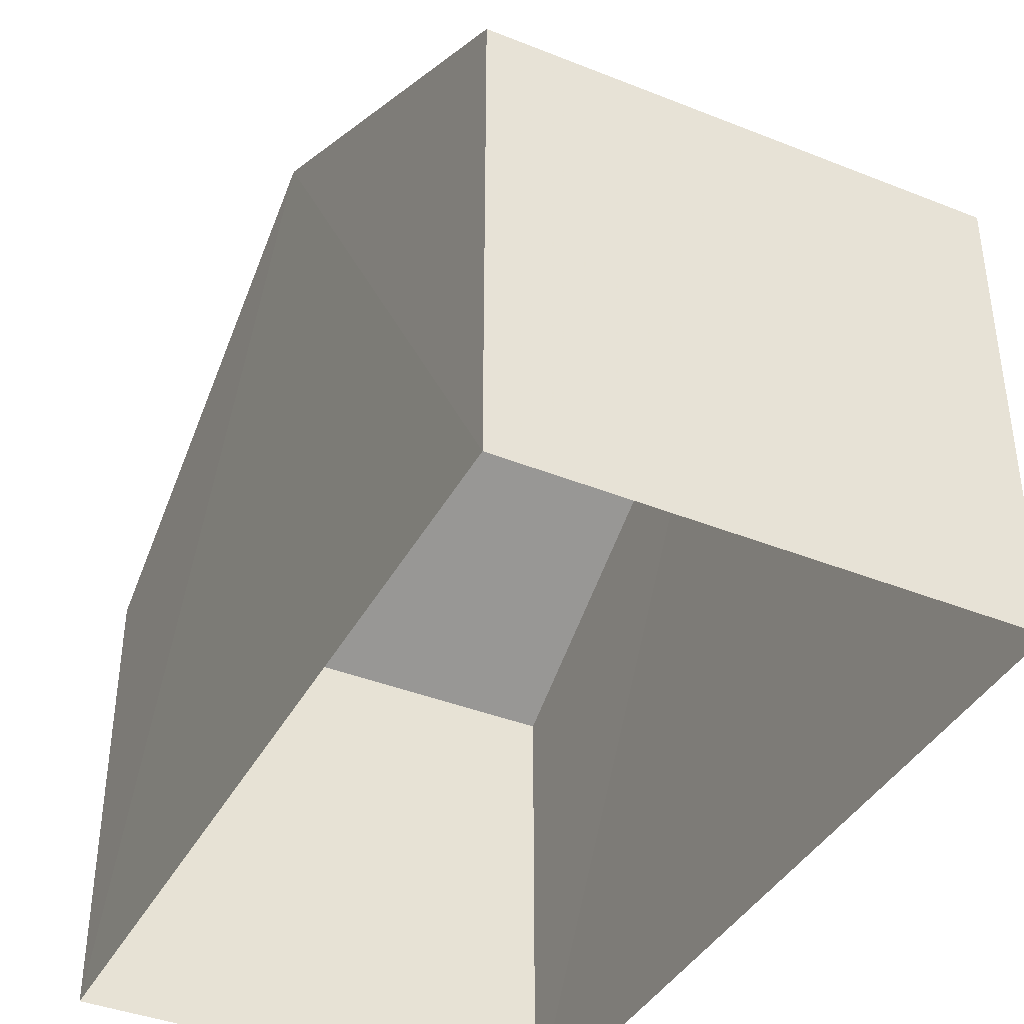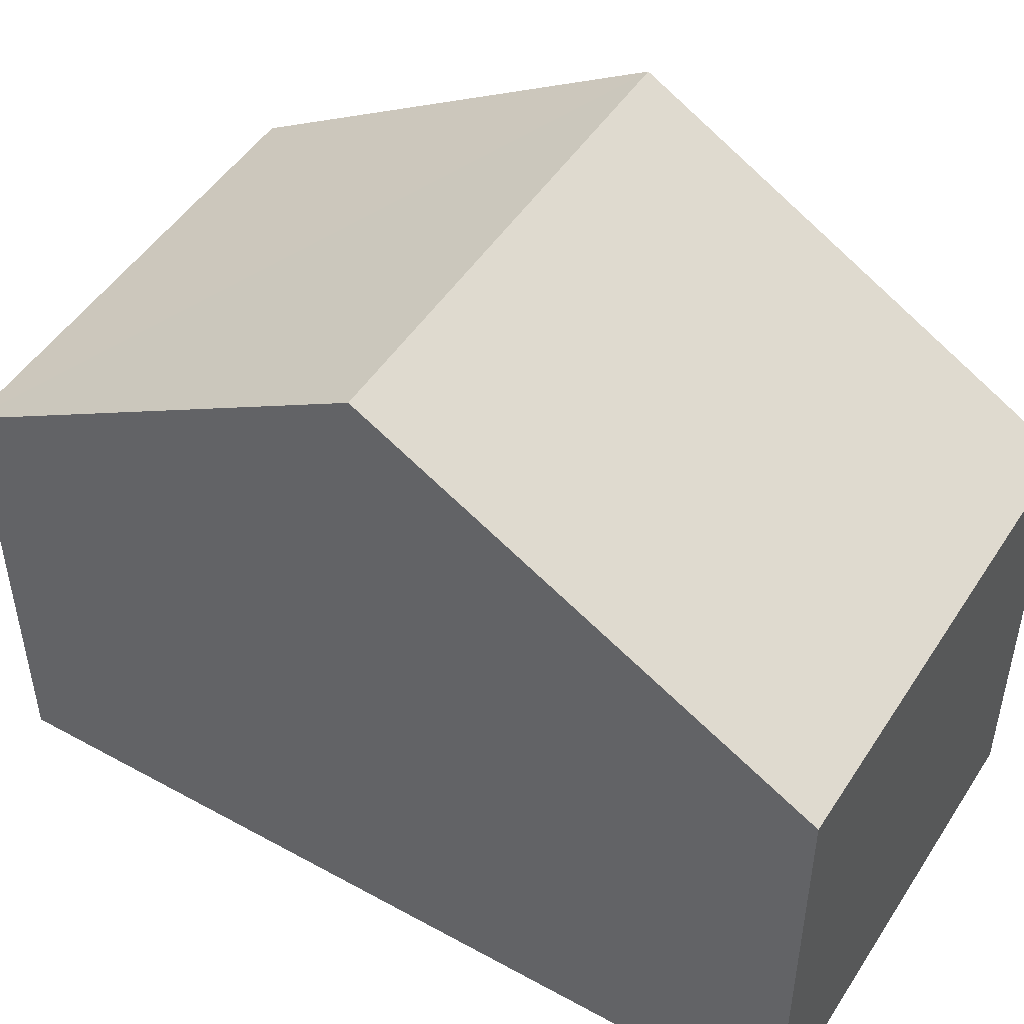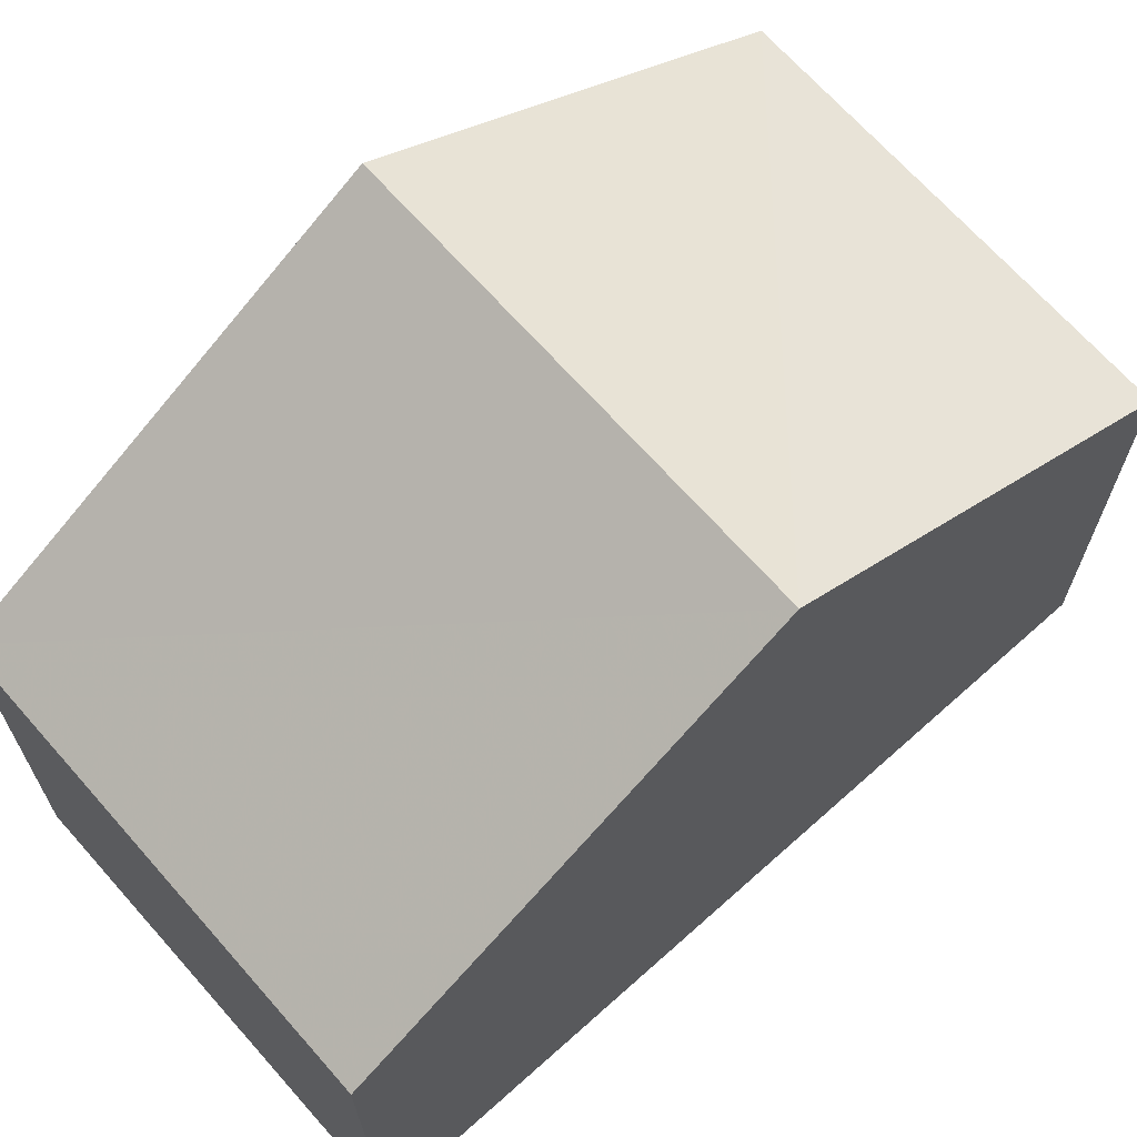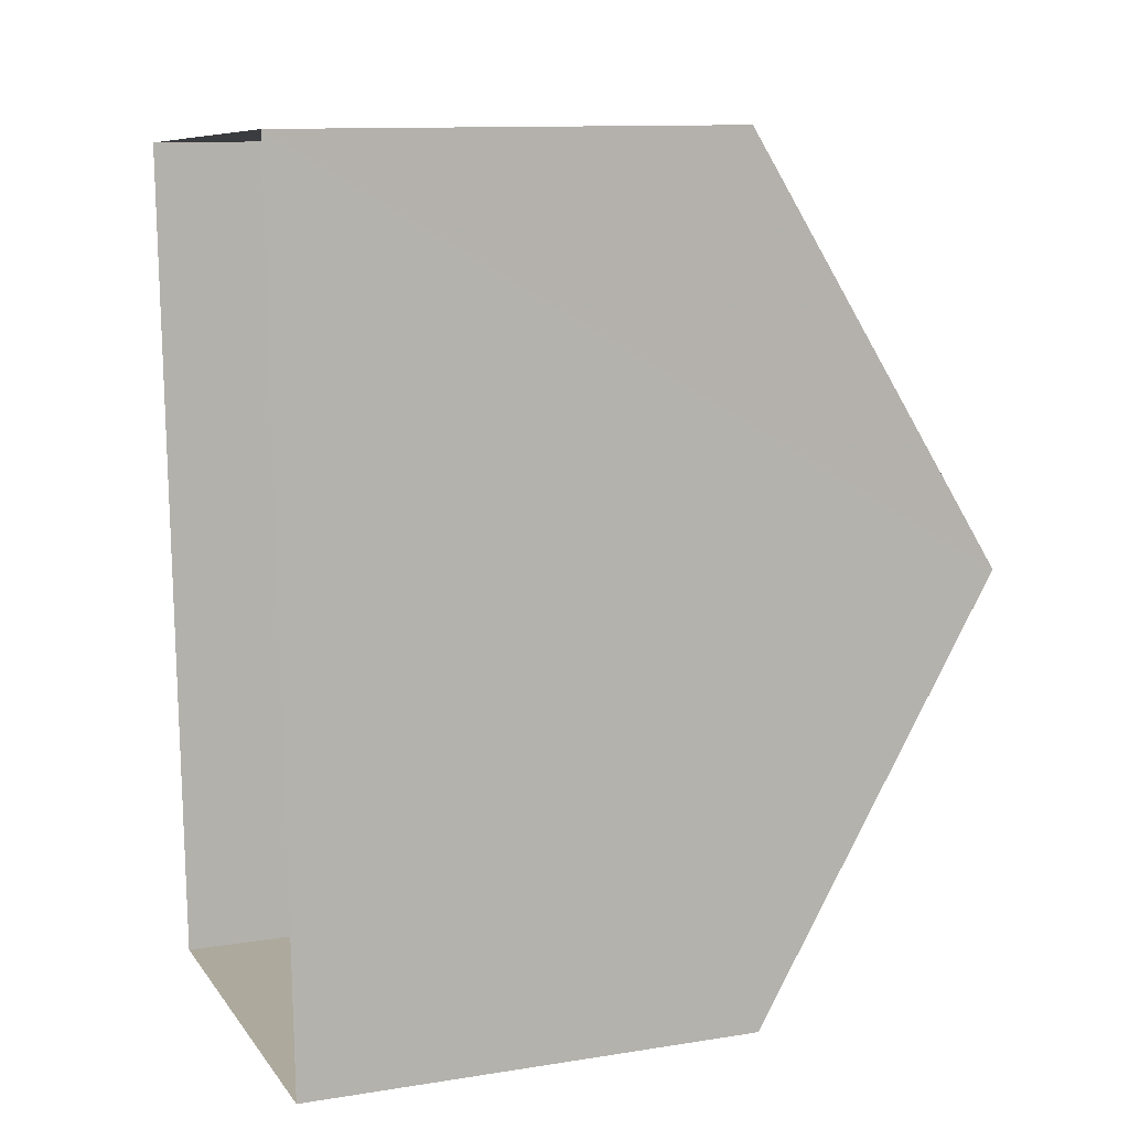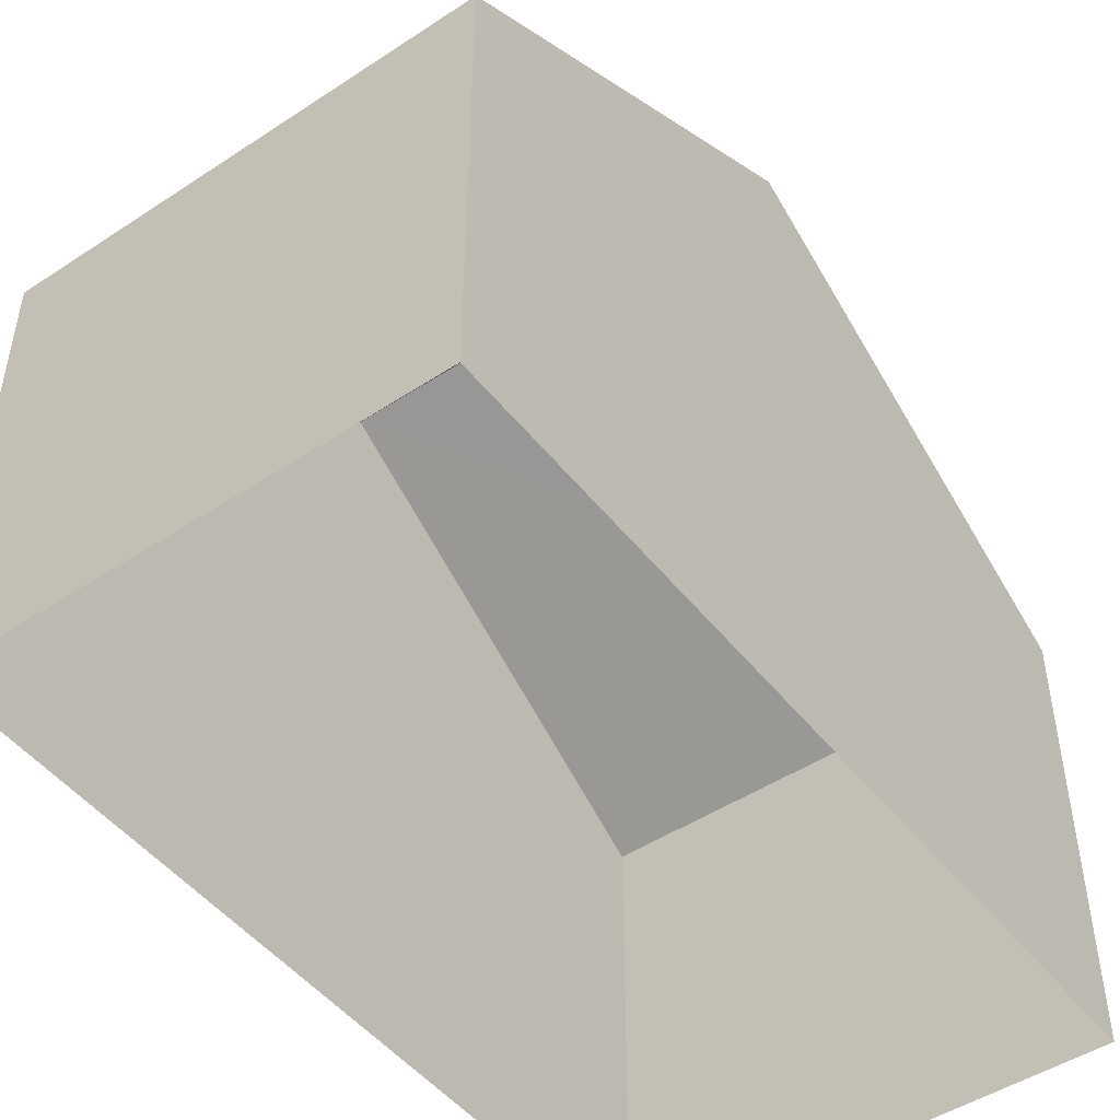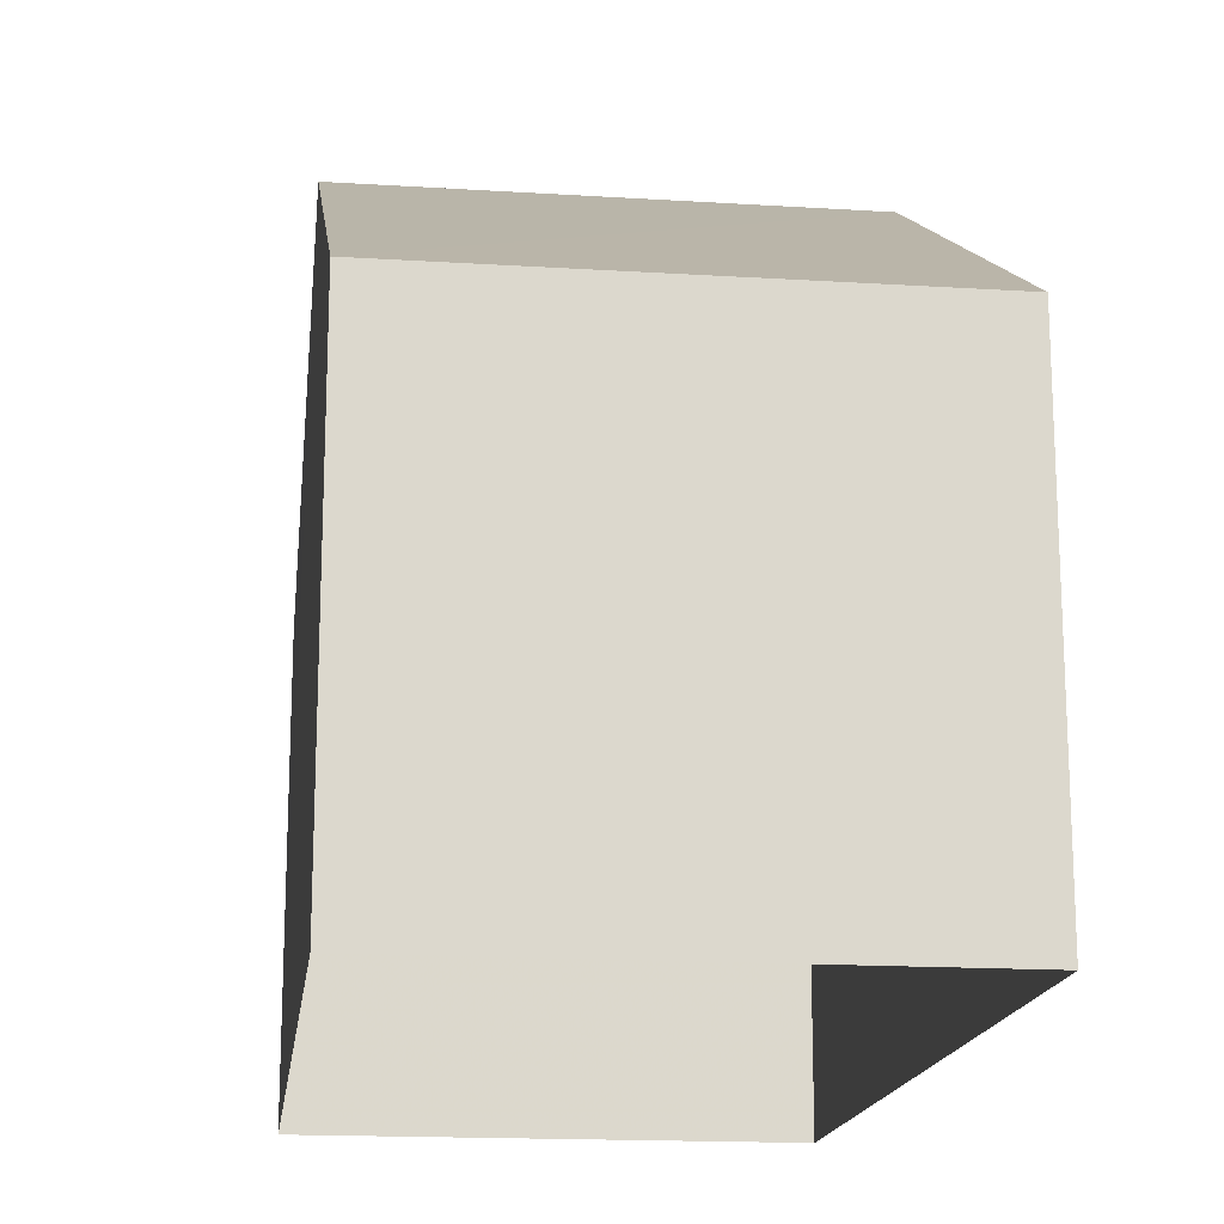
<metadata>
{"format":"obj","ext":"obj","renderer":"f3d","projection":"perspective","resolution":1024,"background":"white","views":[{"elev":-39.8,"azim":-29.0,"up":"+Z"},{"elev":48.6,"azim":-61.3,"up":"+Z"},{"elev":67.8,"azim":45.7,"up":"+Z"},{"elev":11.4,"azim":-110.5,"up":"+Y"},{"elev":-48.2,"azim":-146.4,"up":"+Z"},{"elev":-16.9,"azim":-9.9,"up":"+Z"}]}
</metadata>
<code>
v -3.728e+05 -1.053e+05 24.54
v -3.728e+05 -1.053e+05 24.54
v -3.728e+05 -1.053e+05 24.54
v -3.728e+05 -1.053e+05 24.54
v -3.728e+05 -1.053e+05 28.94
v -3.728e+05 -1.053e+05 28.94
v -3.728e+05 -1.053e+05 31.38
v -3.728e+05 -1.053e+05 31.38
v -3.728e+05 -1.053e+05 28.94
v -3.728e+05 -1.053e+05 28.94
f 1 2 3
f 4 1 3
f 5 6 7
f 8 5 7
f 7 9 8
f 7 10 9
f 9 2 8
f 2 1 8
f 1 5 8
f 6 4 7
f 4 3 7
f 3 10 7
f 6 1 4
f 6 5 1
f 10 3 2
f 9 10 2

</code>
